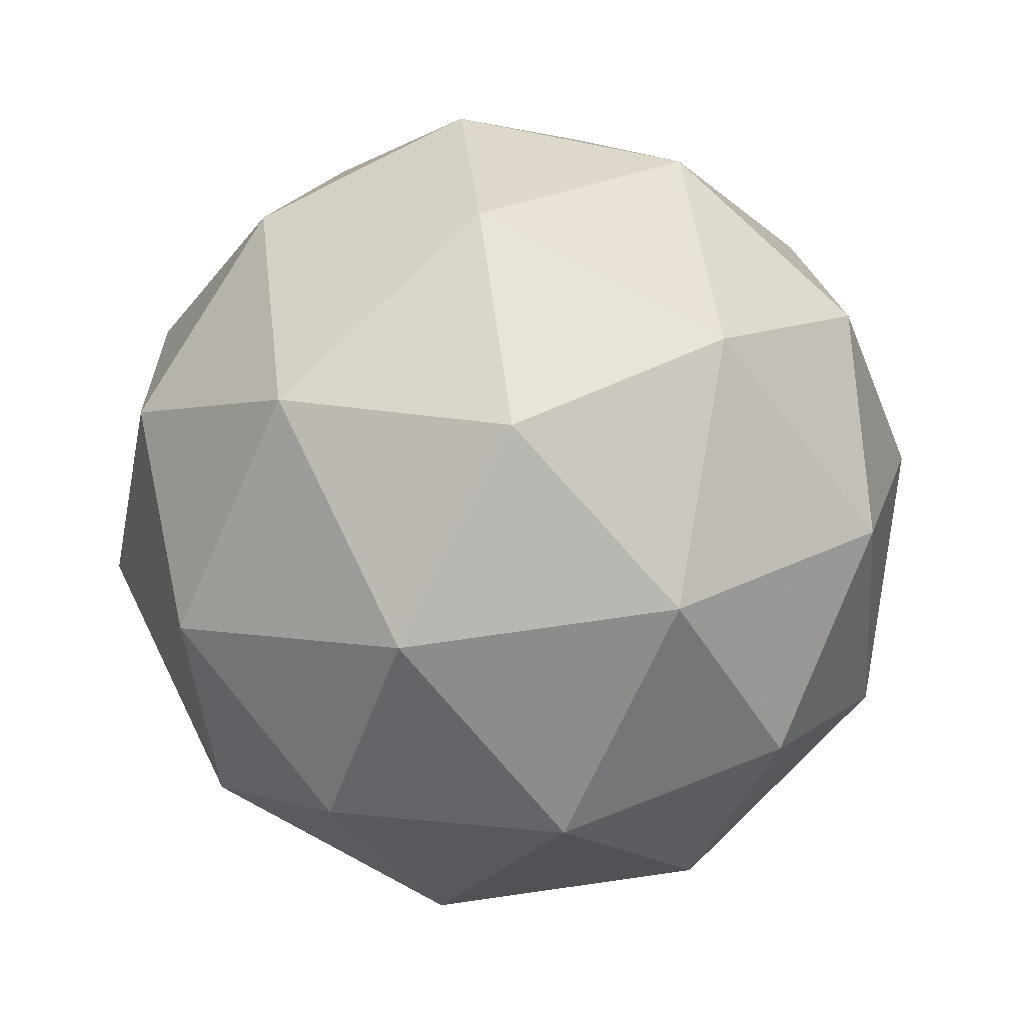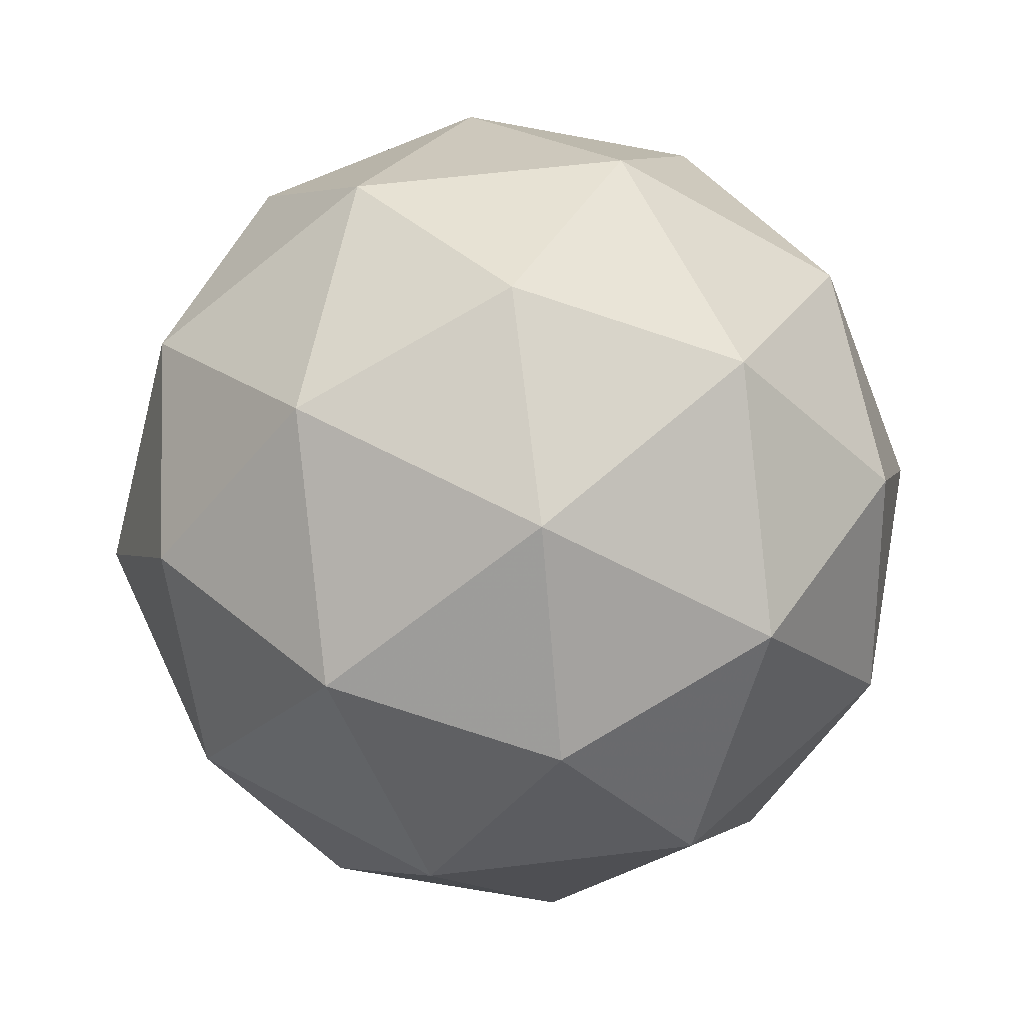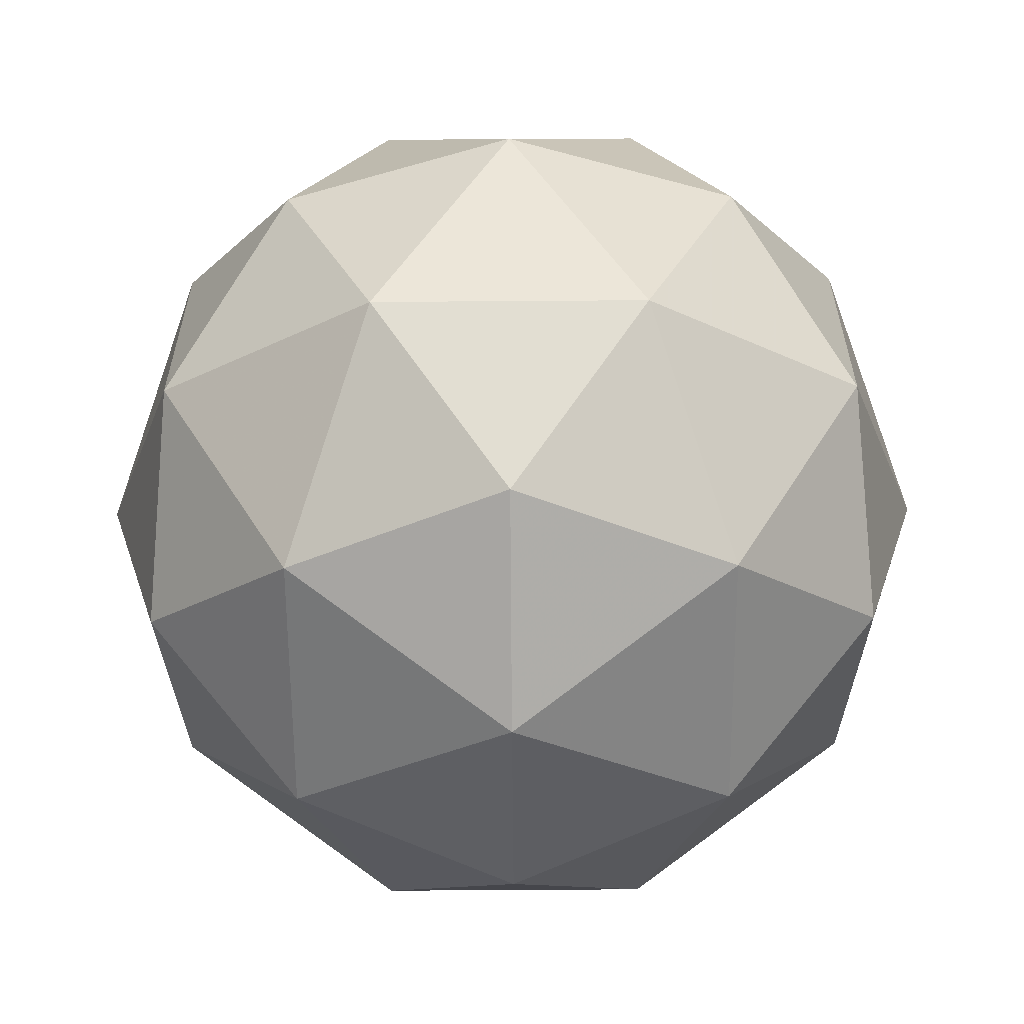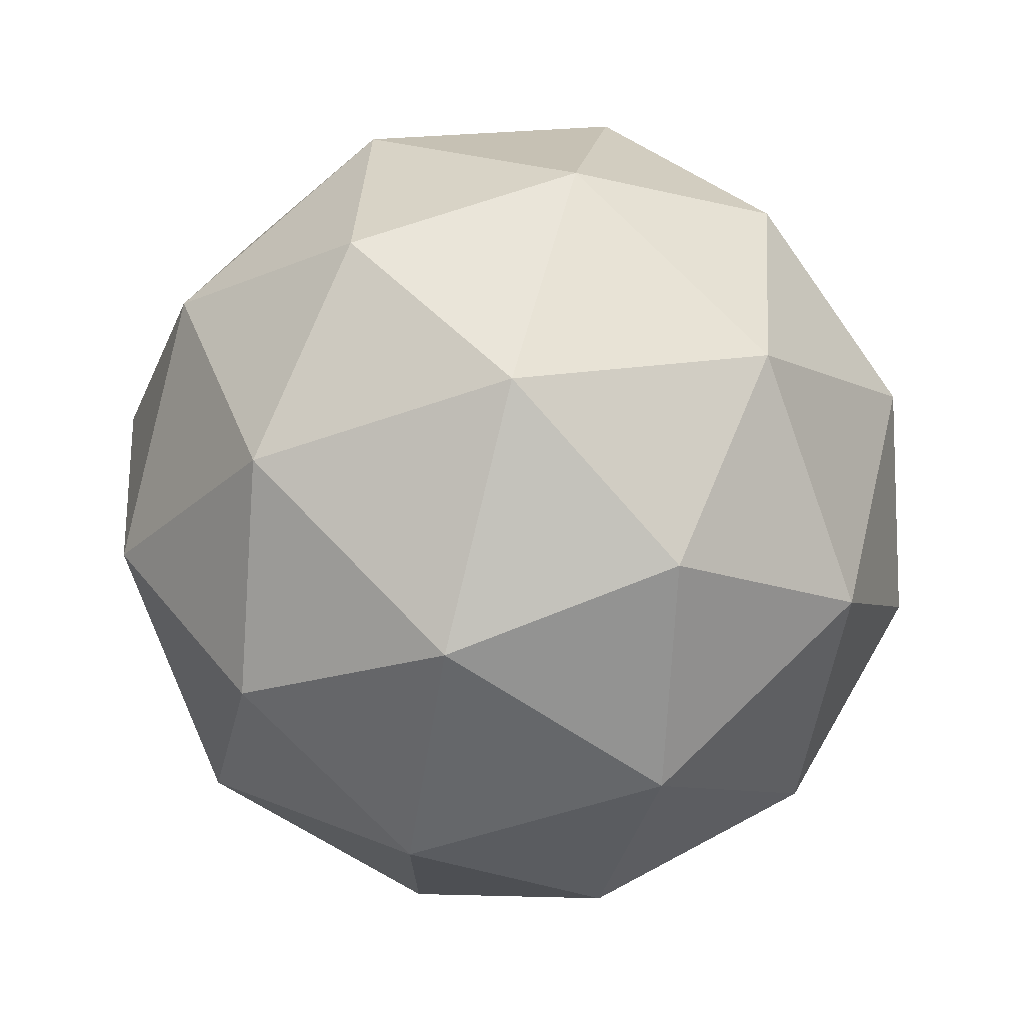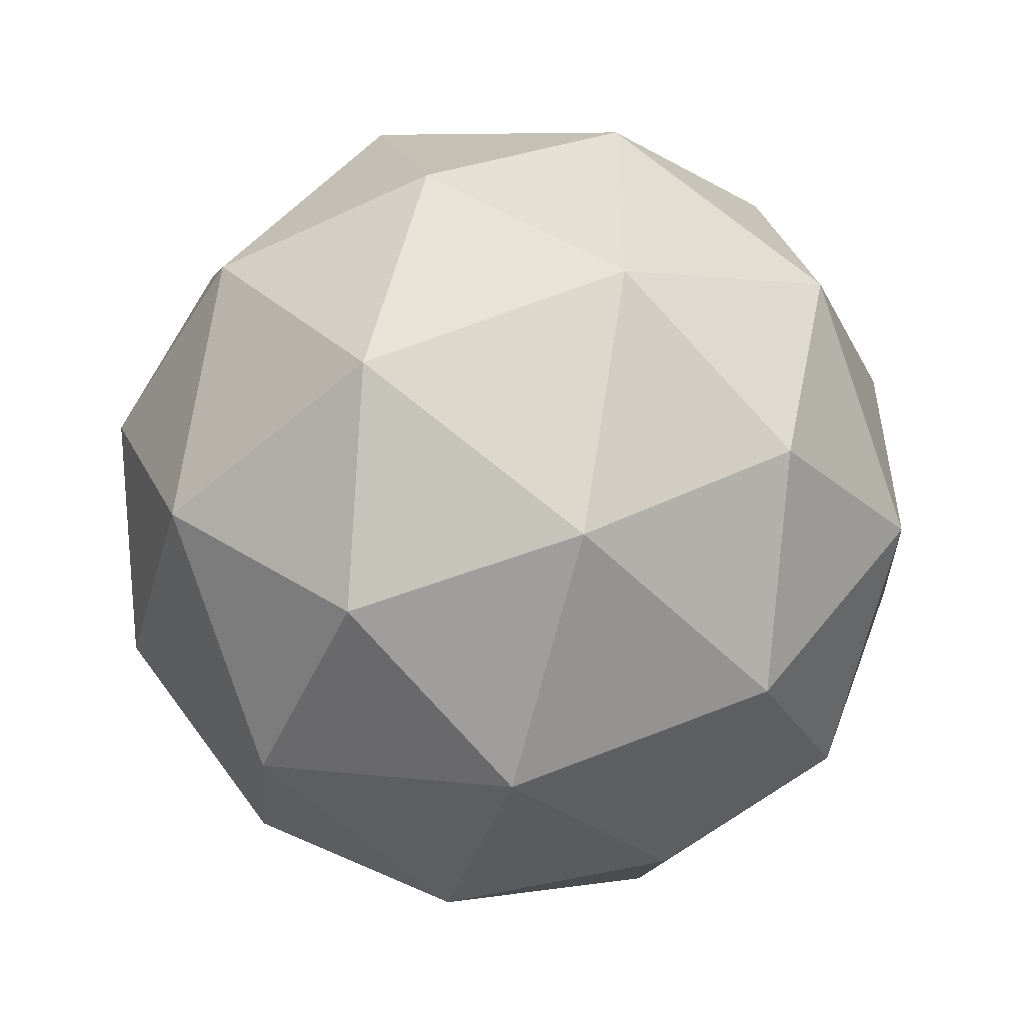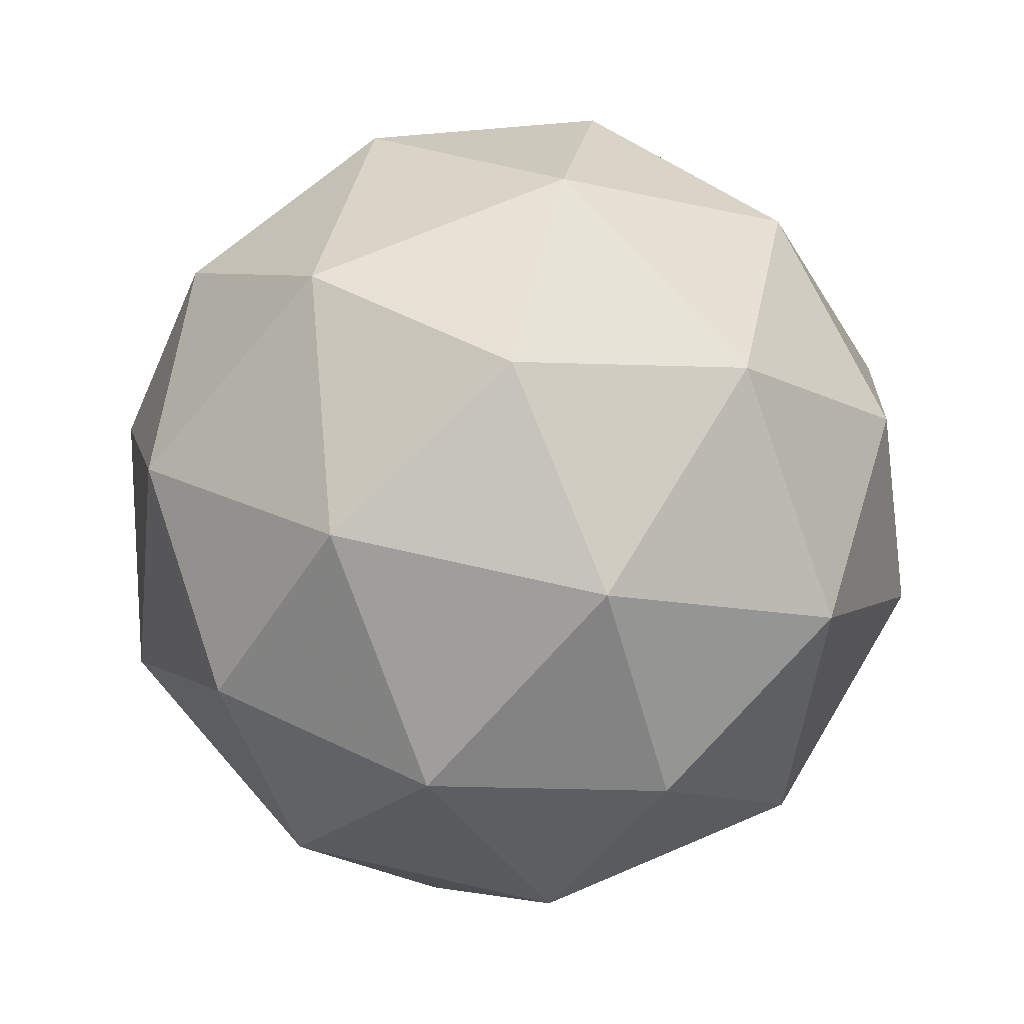
<metadata>
{"format":"obj","ext":"obj","renderer":"f3d","projection":"perspective","resolution":1024,"background":"white","views":[{"elev":79.2,"azim":-170.0,"up":"+Y"},{"elev":60.3,"azim":11.0,"up":"+Y"},{"elev":-61.1,"azim":148.7,"up":"+Z"},{"elev":73.2,"azim":104.4,"up":"+Z"},{"elev":-52.2,"azim":11.3,"up":"+Z"},{"elev":71.0,"azim":-77.1,"up":"+Y"}]}
</metadata>
<code>
g SDQL-i3-g70-s425
v -278.1 -5880 5001
v -188.7 -5849 5066
v -312.2 -5849 5106
v -126.1 -5764 5112
v -99.42 -5781 5001
v -388.5 -5849 5001
v -312.2 -5849 4896
v -188.7 -5849 4936
v -78.34 -5670 5066
v -336.1 -5764 5180
v -222.9 -5781 5171
v -278.1 -5670 5211
v -465.9 -5764 5001
v -422.6 -5781 5106
v -477.8 -5670 5066
v -336.1 -5764 4823
v -422.6 -5781 4896
v -401.5 -5670 4831
v -126.1 -5764 4891
v -222.9 -5781 4831
v -154.6 -5670 4831
v -154.6 -5670 5171
v -401.5 -5670 5171
v -477.8 -5670 4936
v -278.1 -5670 4791
v -78.34 -5670 4936
v -220 -5576 5180
v -133.5 -5560 5106
v -243.9 -5492 5106
v -430 -5576 5112
v -333.3 -5560 5171
v -367.4 -5492 5066
v -430 -5576 4891
v -456.7 -5560 5001
v -367.4 -5492 4936
v -220 -5576 4823
v -333.3 -5560 4831
v -243.9 -5492 4896
v -90.23 -5576 5001
v -133.5 -5560 4896
v -167.7 -5492 5001
v -278.1 -5460 5001
f 1 2 3
f 4 2 5
f 1 3 6
f 1 6 7
f 1 7 8
f 4 5 9
f 10 11 12
f 13 14 15
f 16 17 18
f 19 20 21
f 4 9 22
f 10 12 23
f 13 15 24
f 16 18 25
f 19 21 26
f 27 28 29
f 30 31 32
f 33 34 35
f 36 37 38
f 39 40 41
f 41 38 42
f 41 40 38
f 40 36 38
f 38 35 42
f 38 37 35
f 37 33 35
f 35 32 42
f 35 34 32
f 34 30 32
f 32 29 42
f 32 31 29
f 31 27 29
f 29 41 42
f 29 28 41
f 28 39 41
f 26 40 39
f 26 21 40
f 21 36 40
f 25 37 36
f 25 18 37
f 18 33 37
f 24 34 33
f 24 15 34
f 15 30 34
f 23 31 30
f 23 12 31
f 12 27 31
f 22 28 27
f 22 9 28
f 9 39 28
f 21 25 36
f 21 20 25
f 20 16 25
f 18 24 33
f 18 17 24
f 17 13 24
f 15 23 30
f 15 14 23
f 14 10 23
f 12 22 27
f 12 11 22
f 11 4 22
f 9 26 39
f 9 5 26
f 5 19 26
f 8 20 19
f 8 7 20
f 7 16 20
f 7 17 16
f 7 6 17
f 6 13 17
f 6 14 13
f 6 3 14
f 3 10 14
f 5 8 19
f 5 2 8
f 2 1 8
f 3 11 10
f 3 2 11
f 2 4 11
f 2 4 11

</code>
